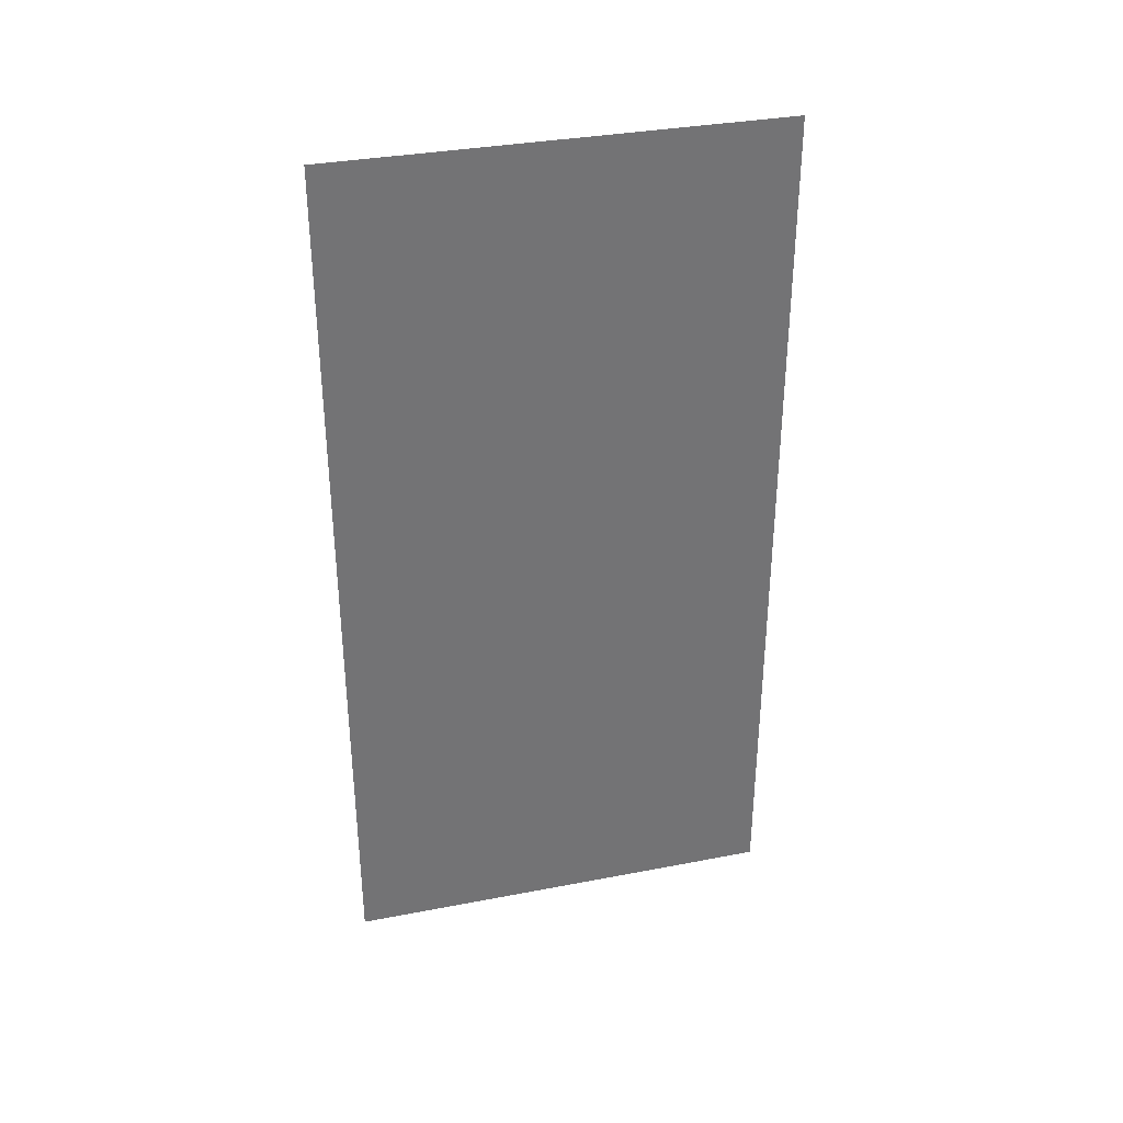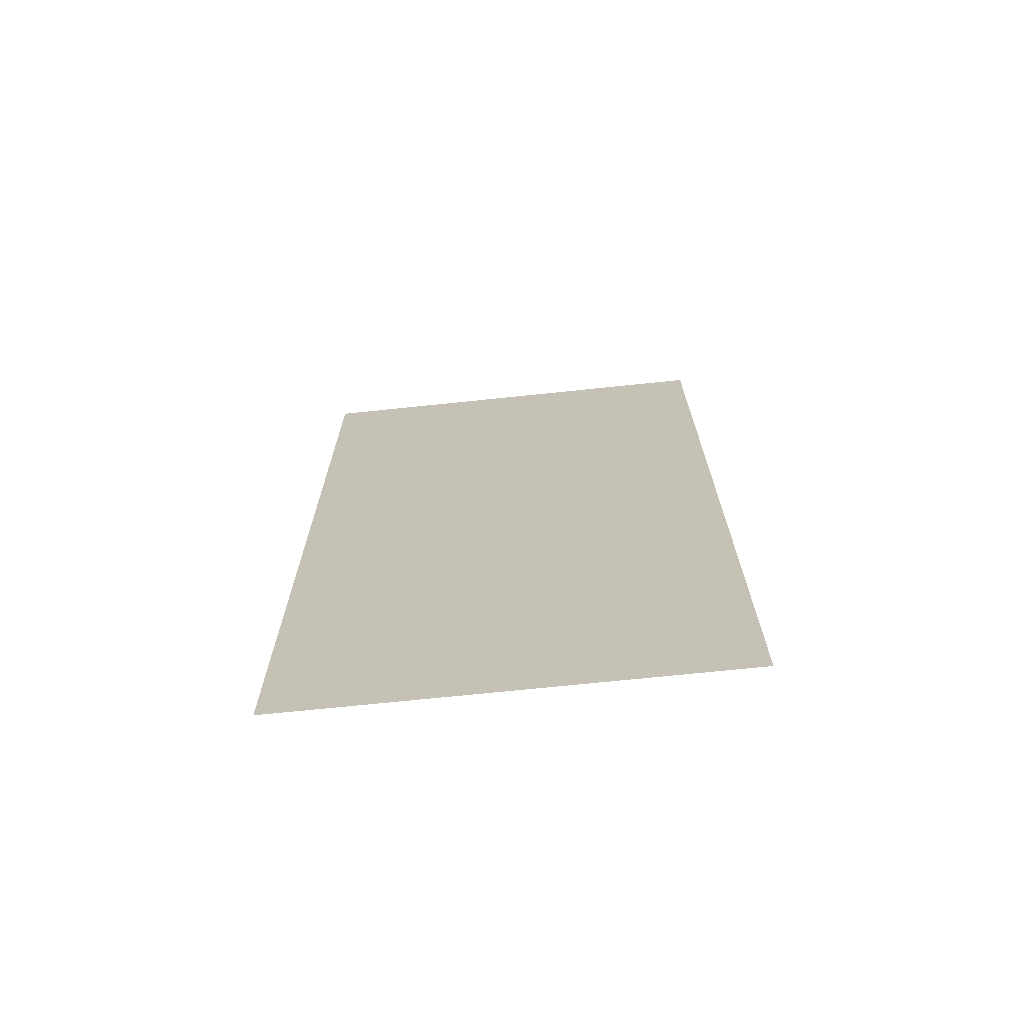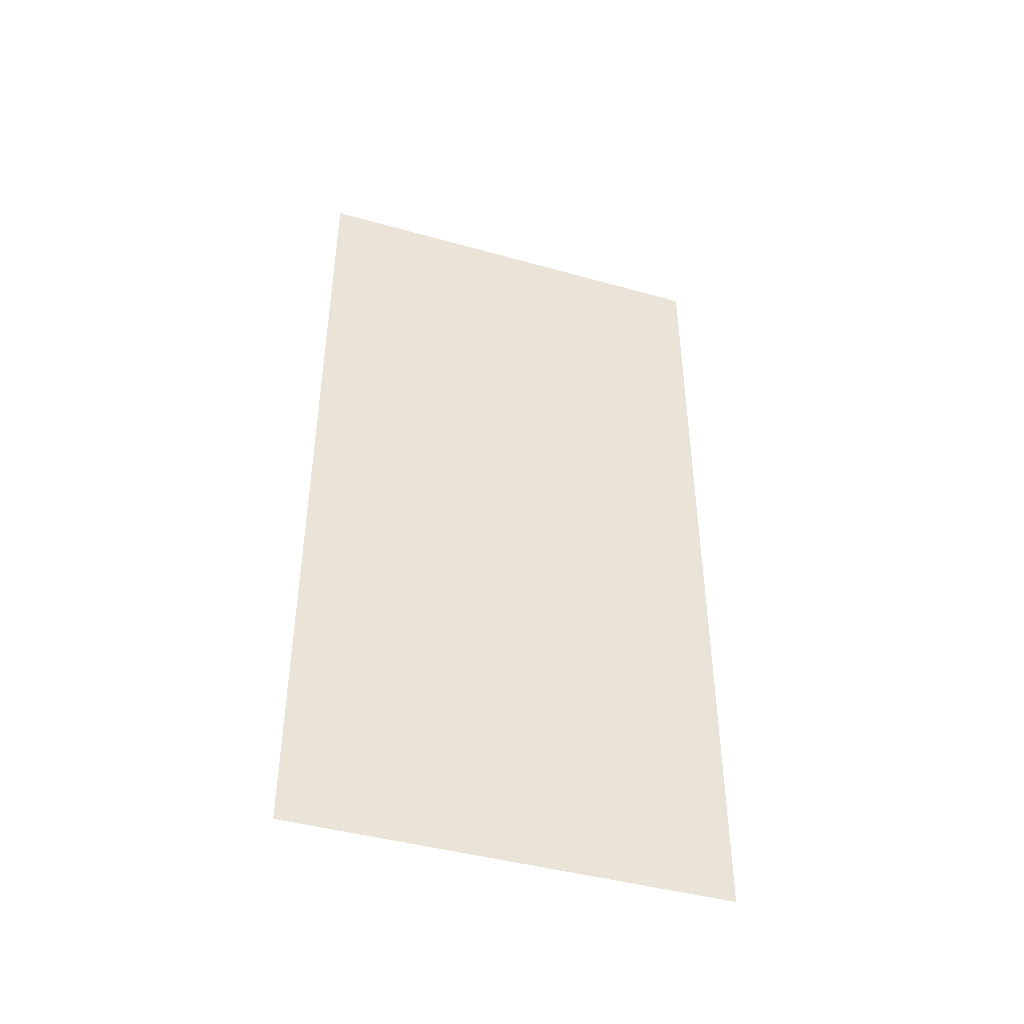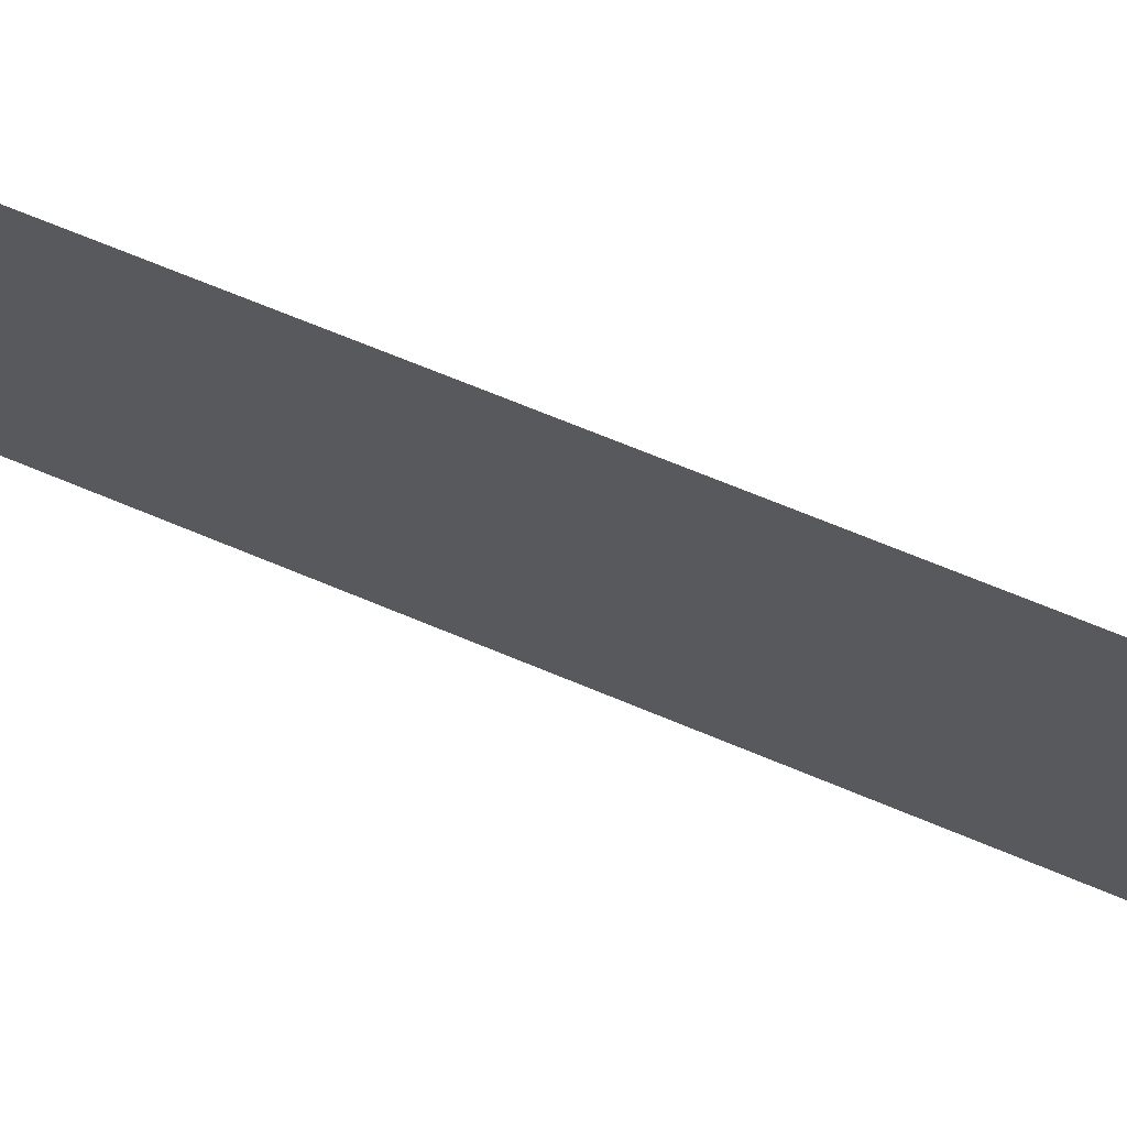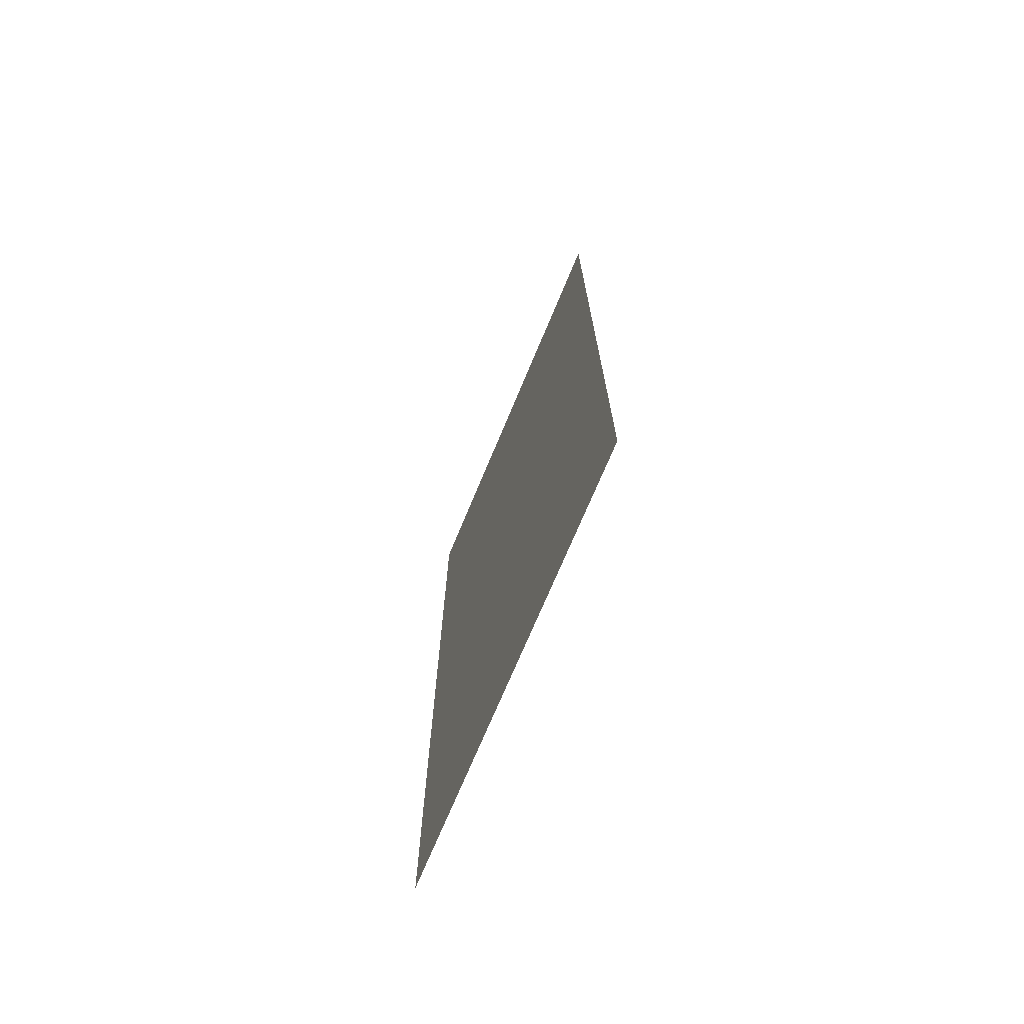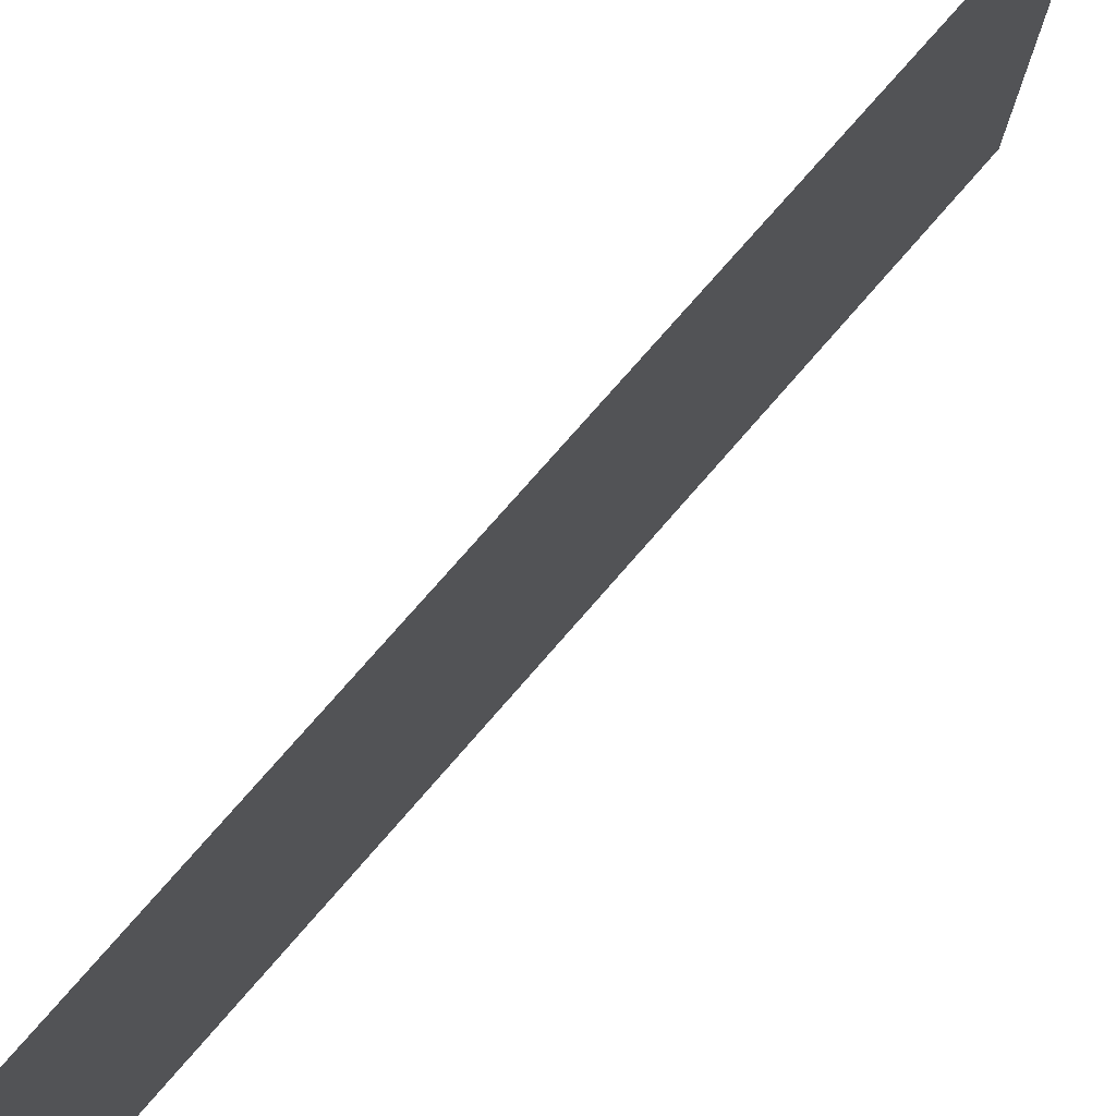
<metadata>
{"format":"obj","ext":"obj","renderer":"f3d","projection":"perspective","resolution":1024,"background":"white","views":[{"elev":34.4,"azim":75.5,"up":"+Y"},{"elev":-69.8,"azim":96.0,"up":"+Y"},{"elev":-43.5,"azim":-108.3,"up":"+Y"},{"elev":71.3,"azim":-67.6,"up":"+Z"},{"elev":-71.8,"azim":-22.6,"up":"+Y"},{"elev":75.9,"azim":41.0,"up":"+Z"}]}
</metadata>
<code>
o Cube.003_Cube.006
v 1.449 0.002302 0.6119
v 1.449 2.425 0.6119
v 1.449 0.002302 -0.6119
v 1.449 2.425 -0.6119
f 3 1 2
f 4 3 2

</code>
